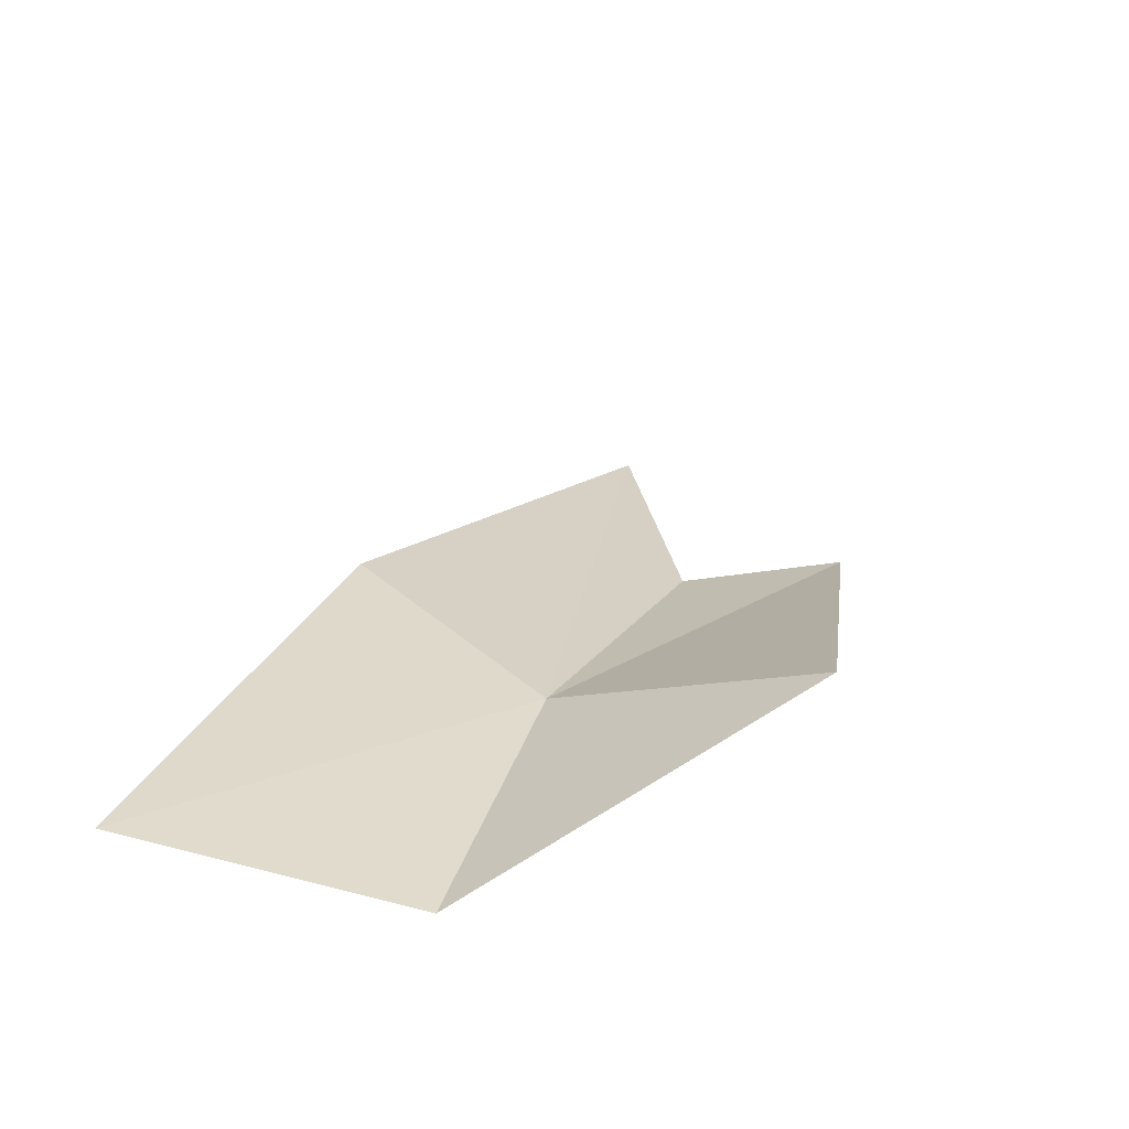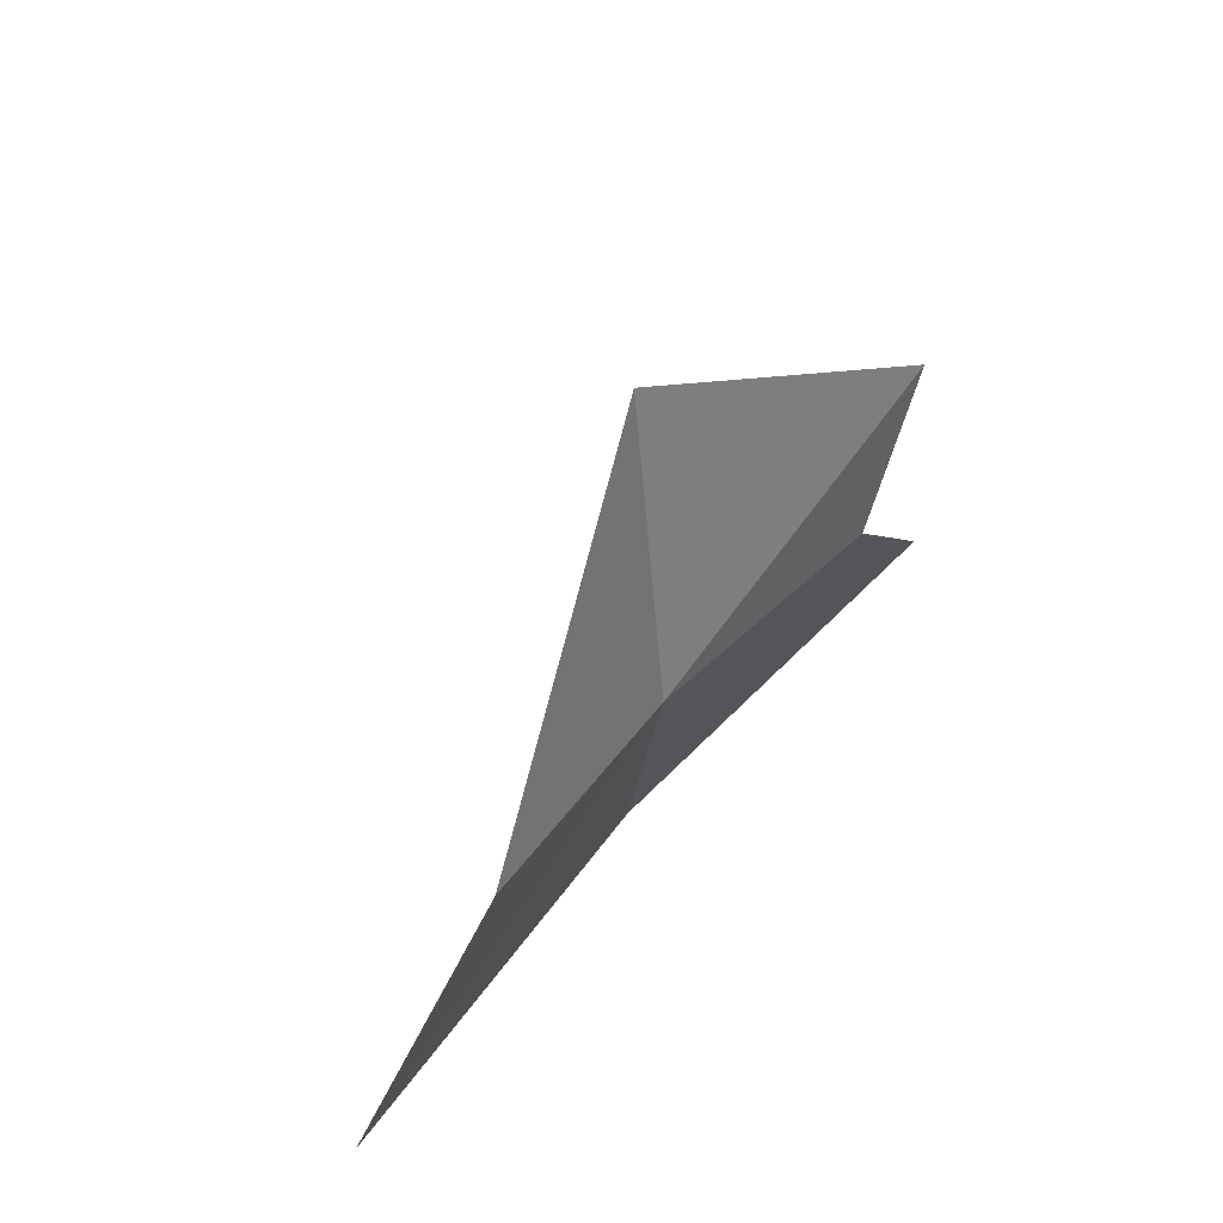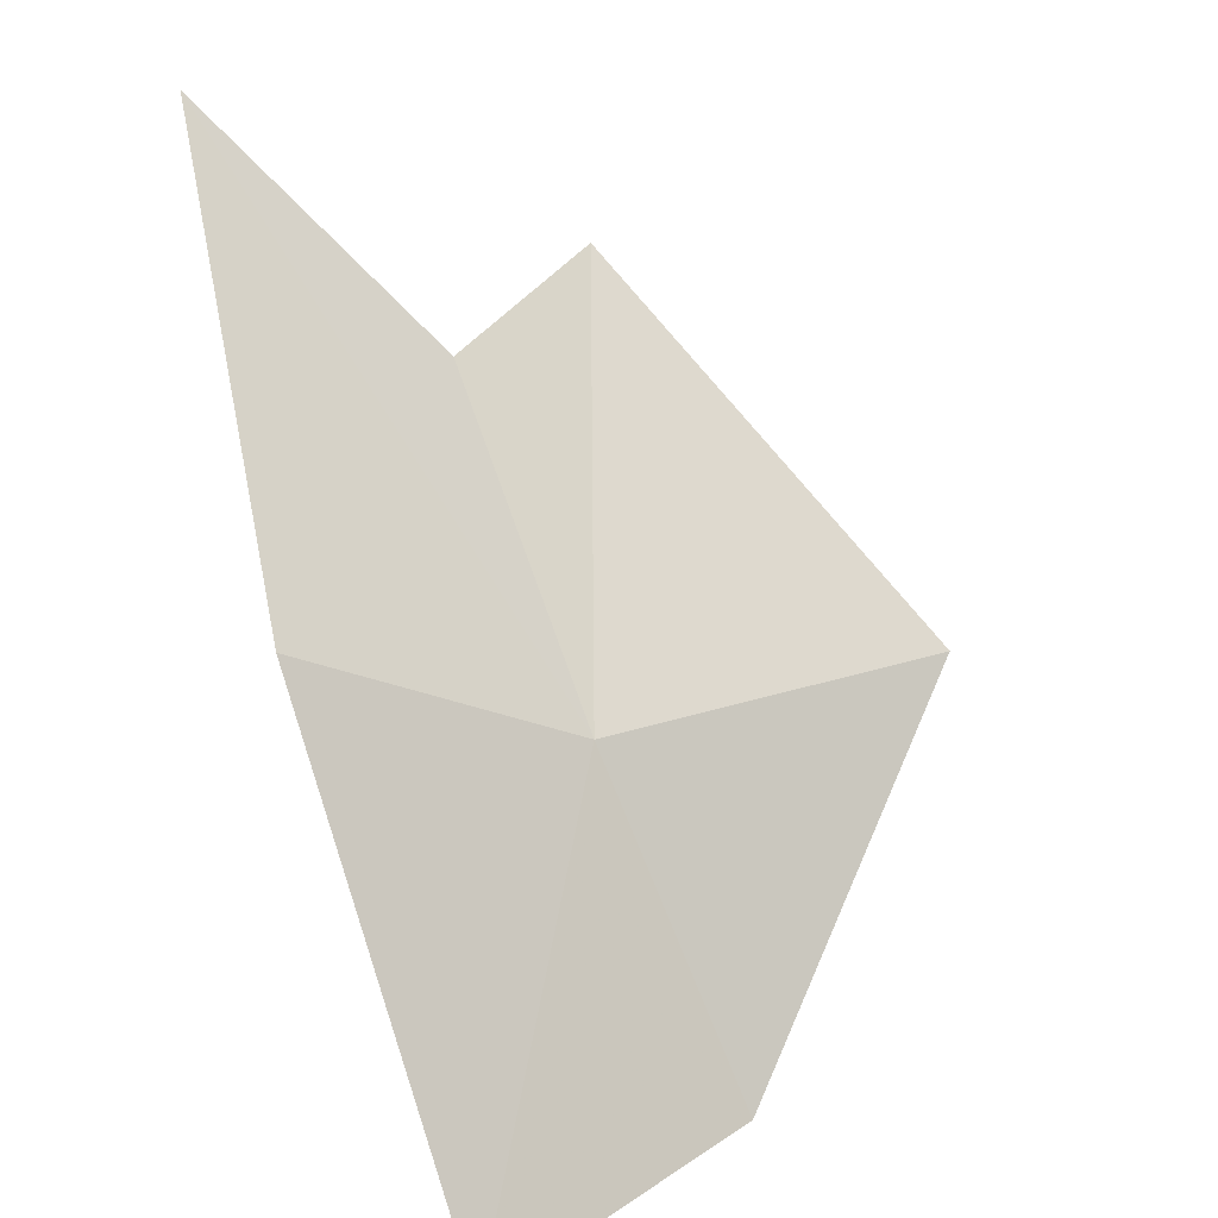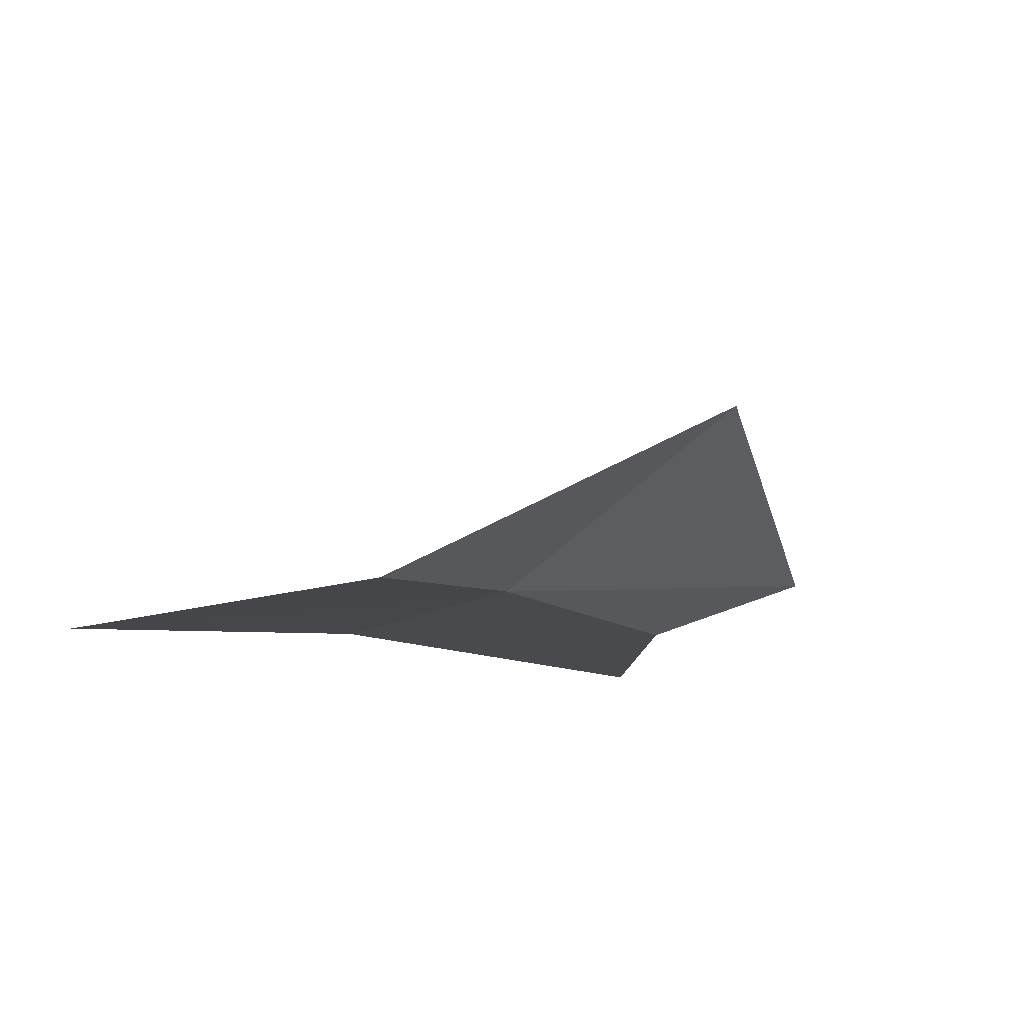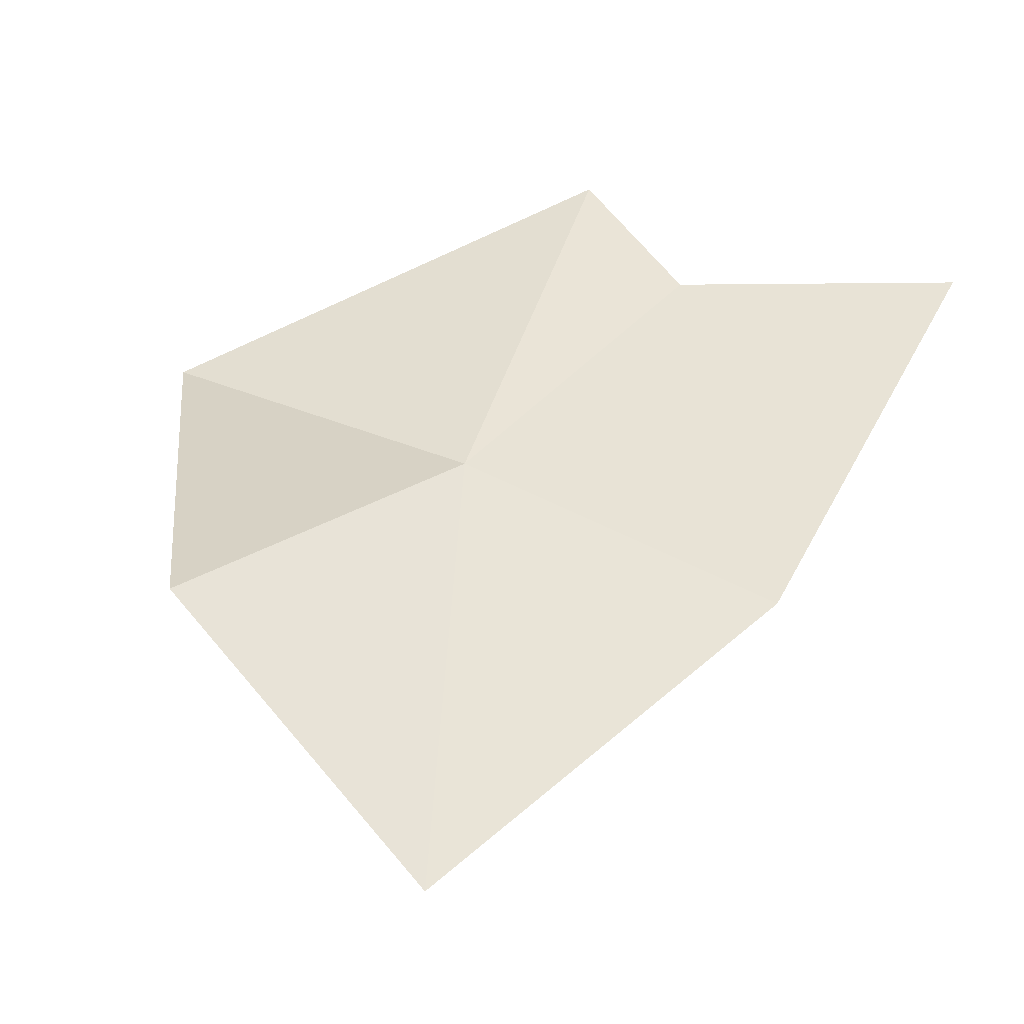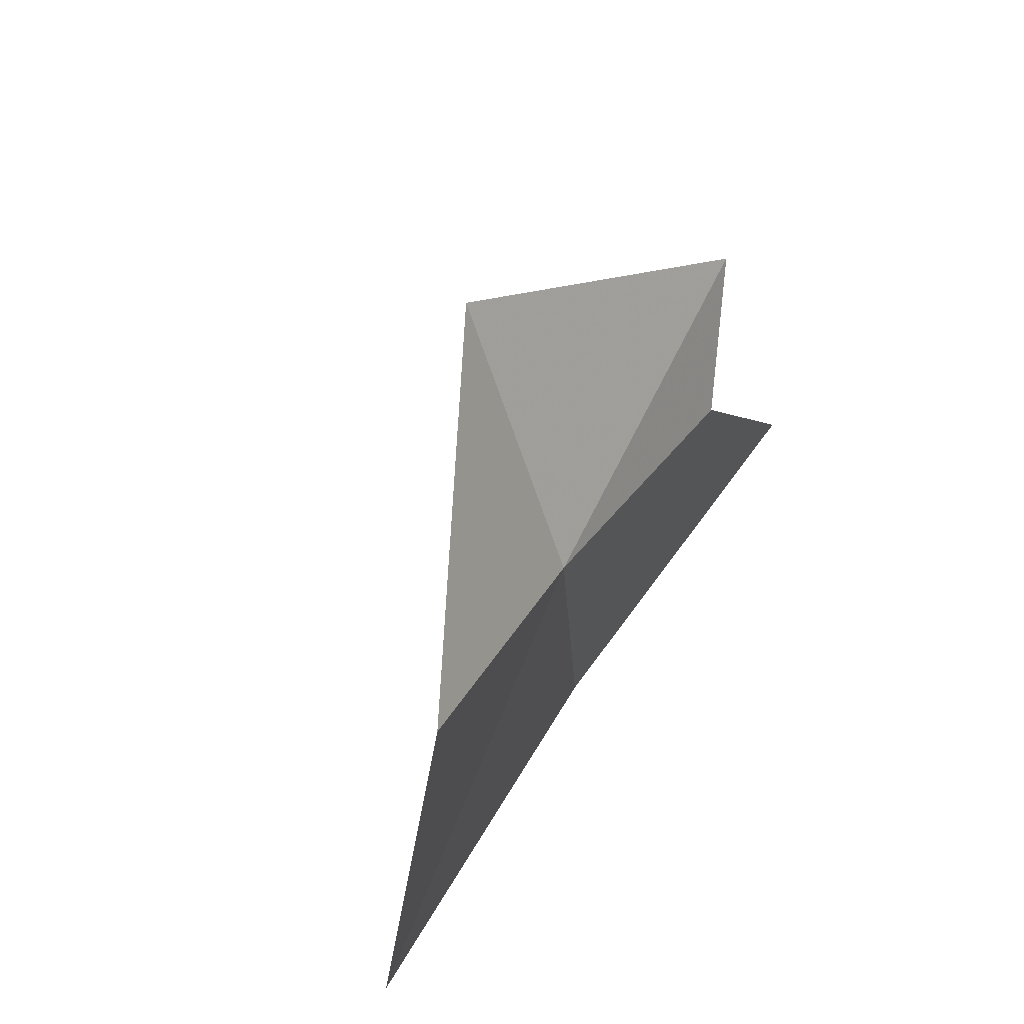
<metadata>
{"format":"obj","ext":"obj","renderer":"f3d","projection":"perspective","resolution":1024,"background":"white","views":[{"elev":-39.7,"azim":52.0,"up":"+Z"},{"elev":-70.5,"azim":116.4,"up":"+Z"},{"elev":-60.5,"azim":20.1,"up":"+Y"},{"elev":-79.2,"azim":63.8,"up":"+Z"},{"elev":-9.2,"azim":-136.8,"up":"+Y"},{"elev":-75.9,"azim":130.0,"up":"+Z"}]}
</metadata>
<code>
v 44.01 8.876 19.31
v 44.39 10.15 20.39
v 45.12 9.307 18.98
v 43.91 9.68 20.35
v 44.11 8.343 18.12
v 43.36 7.427 18.48
v 43.35 8.419 20.17
v 43.42 9.806 21.44
f 1 3 2
f 1 2 4
f 1 5 3
f 1 6 5
f 1 8 7
f 1 4 8
f 1 7 6

</code>
